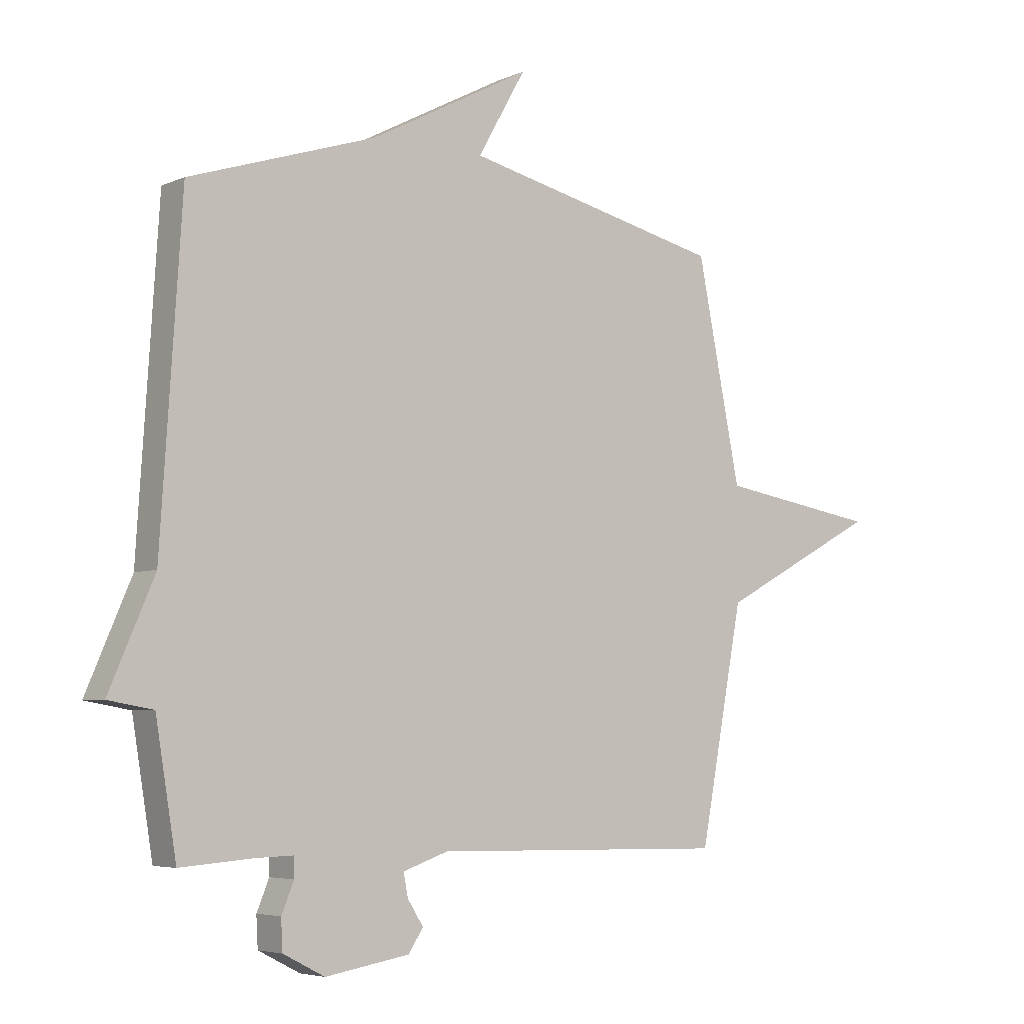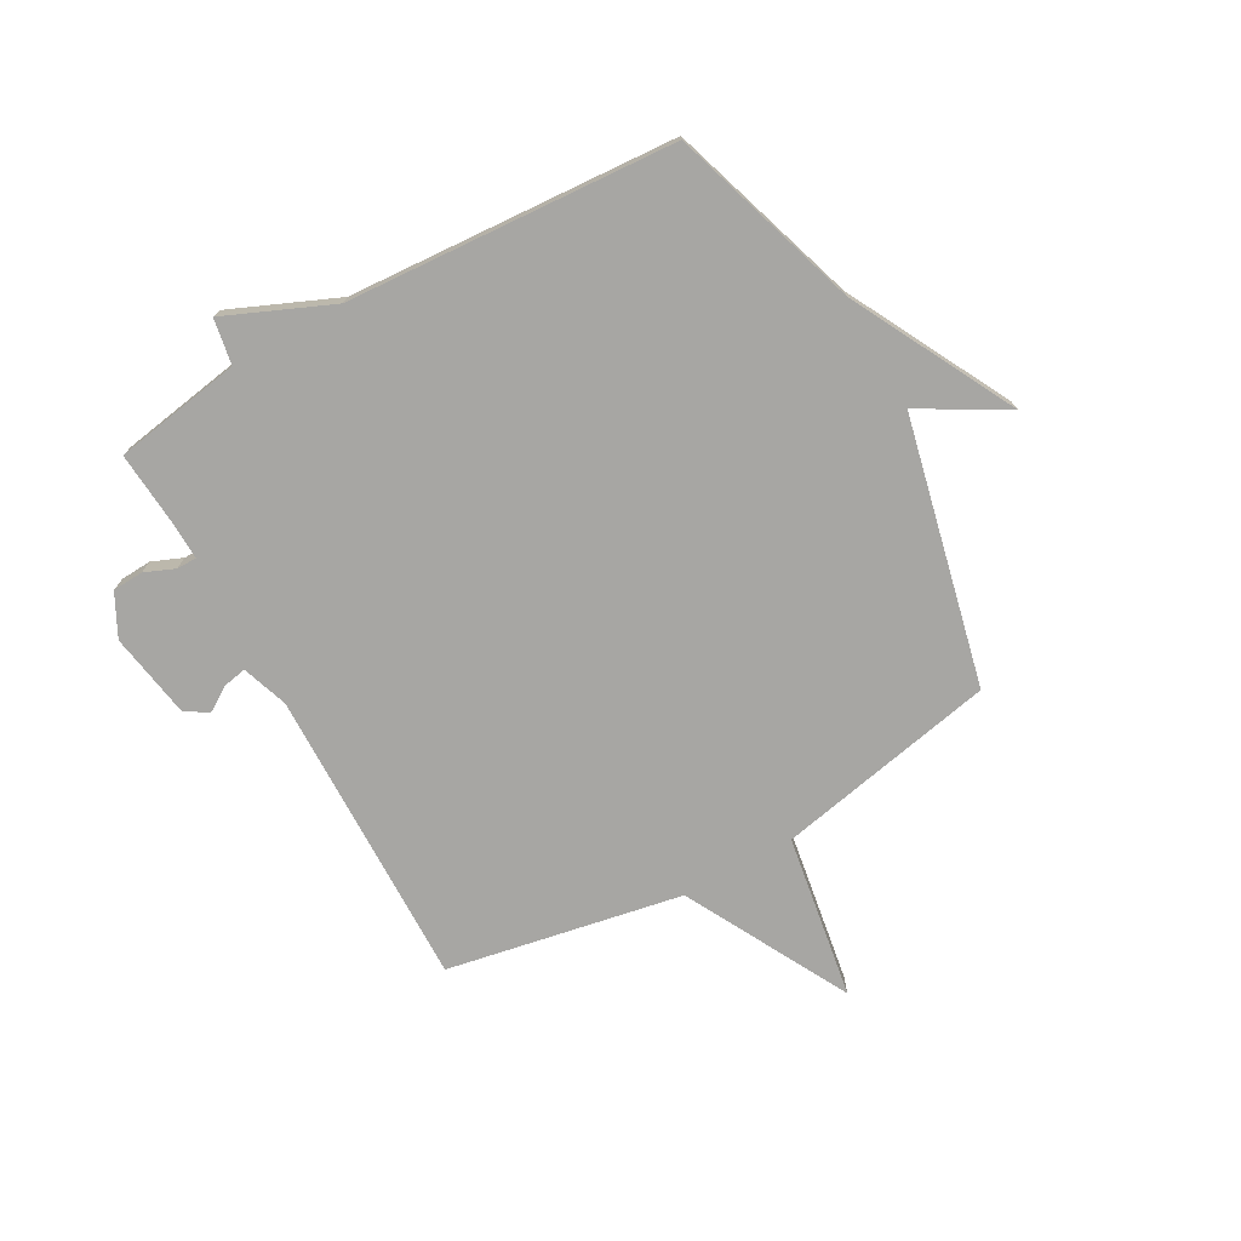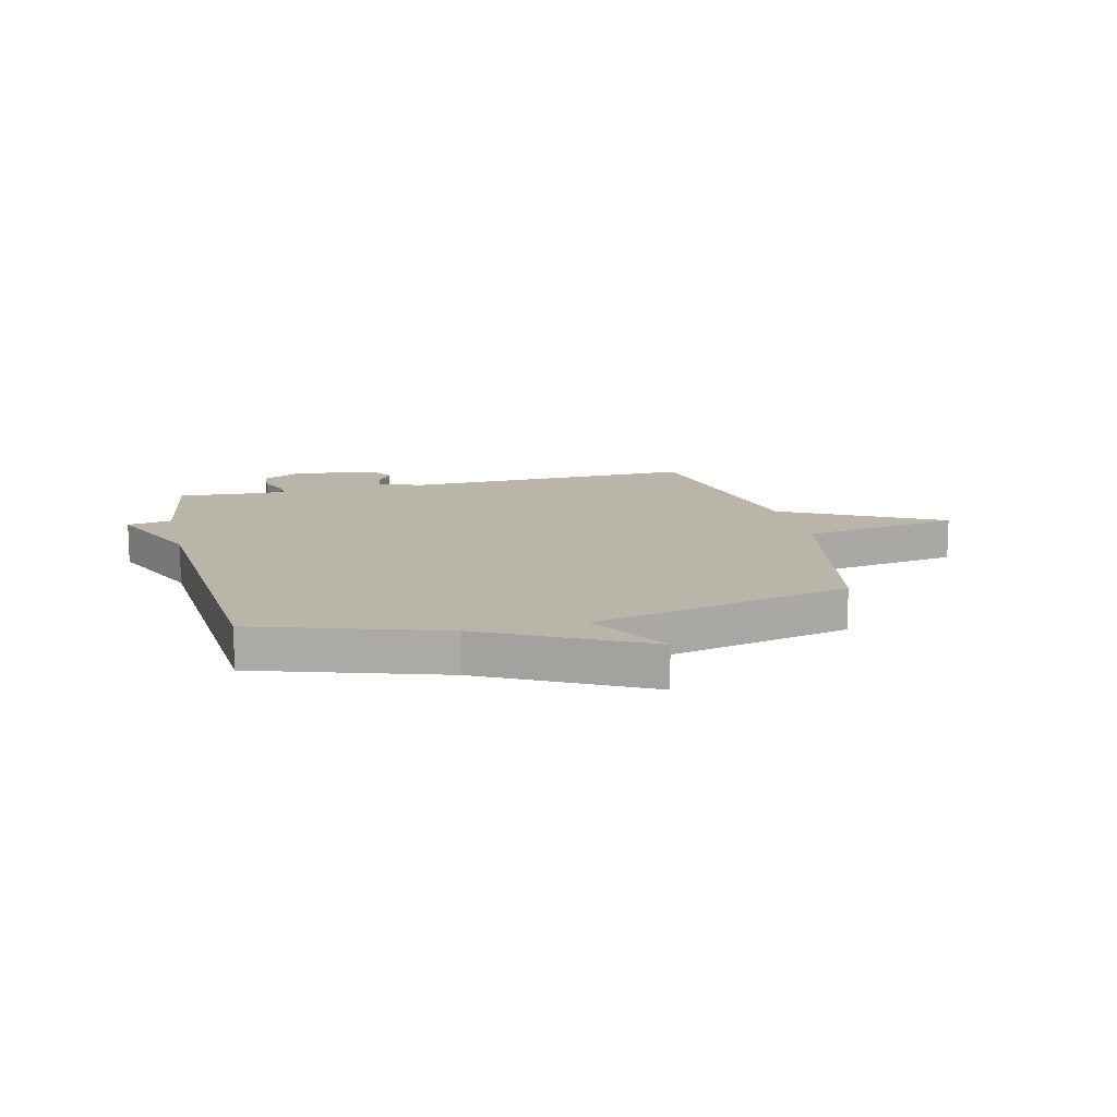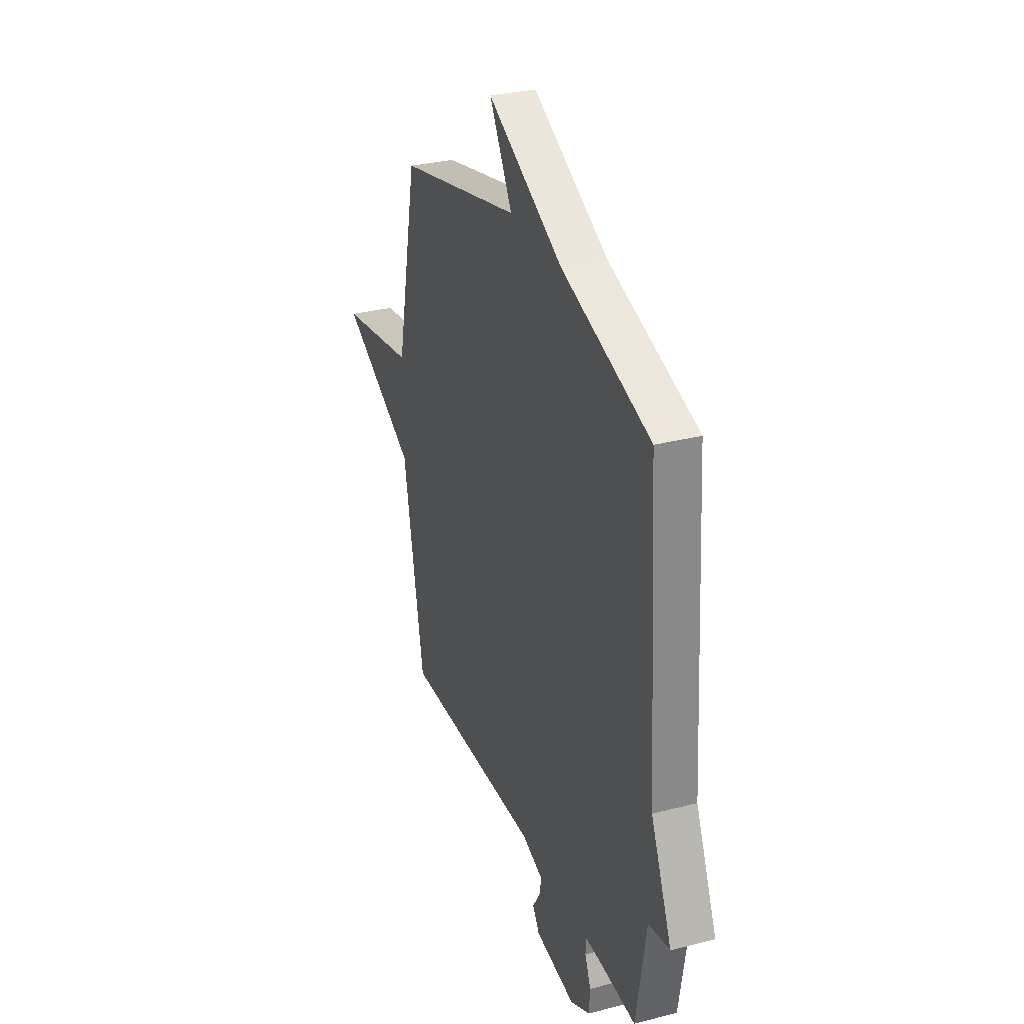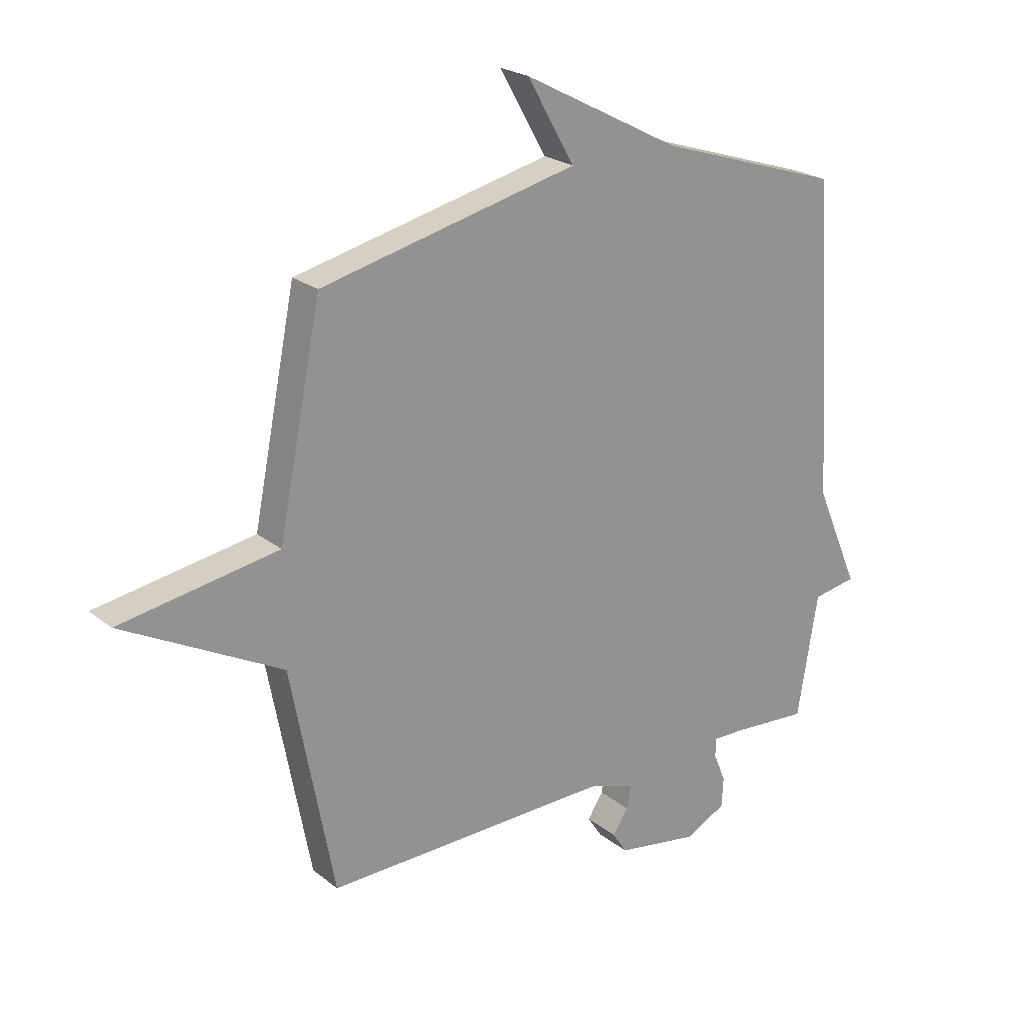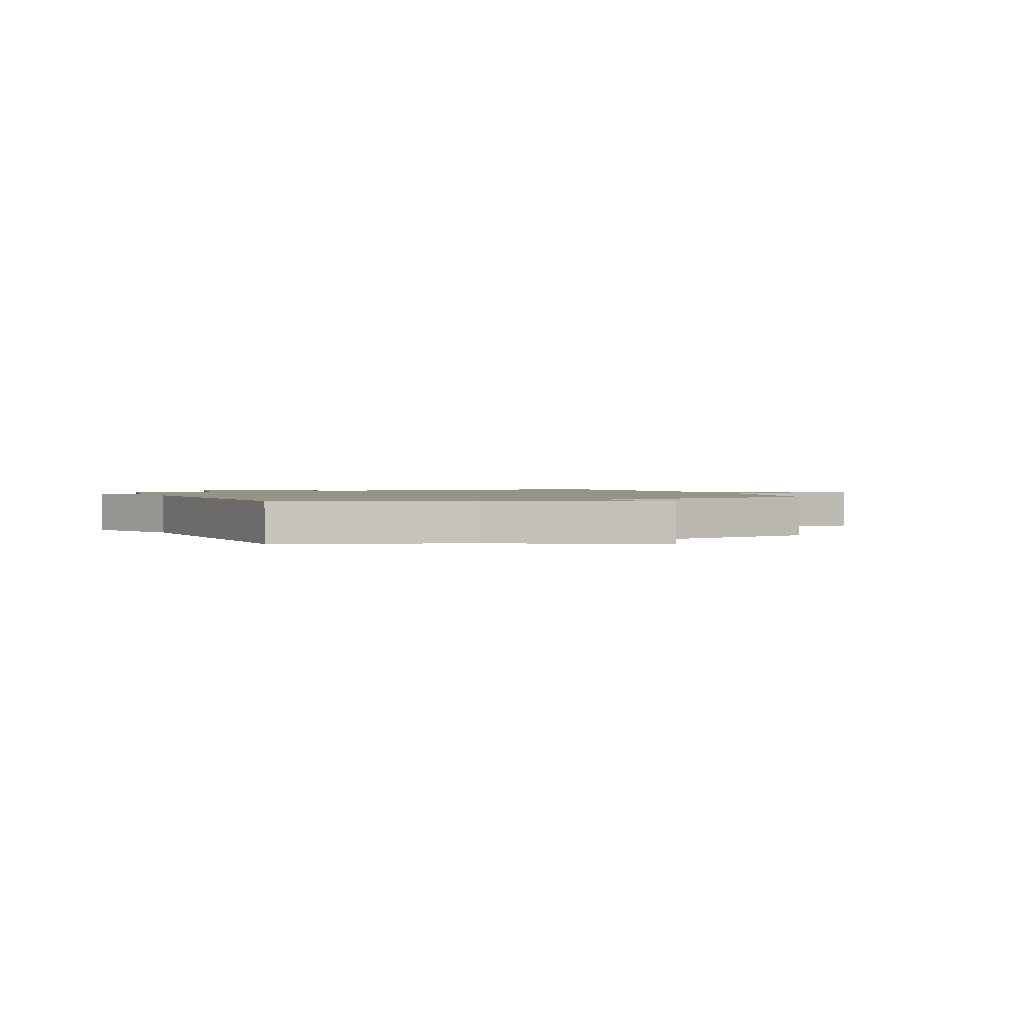
<metadata>
{"format":"obj","ext":"obj","renderer":"f3d","projection":"perspective","resolution":1024,"background":"white","views":[{"elev":-5.1,"azim":-36.9,"up":"+Z"},{"elev":-74.2,"azim":-60.8,"up":"+Y"},{"elev":13.5,"azim":-13.8,"up":"+Y"},{"elev":30.6,"azim":-110.4,"up":"+Z"},{"elev":22.8,"azim":143.0,"up":"+Z"},{"elev":1.5,"azim":-22.4,"up":"+Y"}]}
</metadata>
<code>
v -0.5 0.07 -0.5
v -0.537 0.07 -0.276
v -0.617 0.07 -0.262
v -0.537 0.07 -0.076
v -0.5 0.07 0.5
v -0.166 0.07 0.608
v 0.12 0.07 0.758
v 0.034 0.07 0.608
v 0.5 0.07 0.5
v 0.578 0.07 0.112
v 0.865 0.07 0.065
v 0.578 0.07 -0.088
v 0.5 0.07 -0.5
v -0.027 0.07 -0.49
v -0.108 0.07 -0.518
v -0.1 0.07 -0.559
v -0.072 0.07 -0.603
v -0.098 0.07 -0.643
v -0.248 0.07 -0.668
v -0.322 0.07 -0.63
v -0.325 0.07 -0.576
v -0.303 0.07 -0.523
v -0.303 0.07 -0.488
v -0.37 0.07 -0.49
v -0.5 0 -0.5
v -0.537 0 -0.276
v -0.617 0 -0.262
v -0.537 0 -0.076
v -0.5 0 0.5
v -0.166 0 0.608
v 0.12 0 0.758
v 0.034 0 0.608
v 0.5 0 0.5
v 0.578 0 0.112
v 0.865 0 0.065
v 0.578 0 -0.088
v 0.5 0 -0.5
v -0.027 0 -0.49
v -0.108 0 -0.518
v -0.1 0 -0.559
v -0.072 0 -0.603
v -0.098 0 -0.643
v -0.248 0 -0.668
v -0.322 0 -0.63
v -0.325 0 -0.576
v -0.303 0 -0.523
v -0.303 0 -0.488
v -0.37 0 -0.49
f 20 21 22
f 19 20 22
f 18 19 22
f 17 18 22
f 16 17 22
f 15 16 22 23
f 14 15 23
f 12 13 14
f 12 14 23
f 12 23 24
f 11 12 24
f 10 11 24
f 24 1 2
f 10 24 2
f 9 10 2
f 8 9 2
f 4 5 6
f 6 7 8
f 4 6 8
f 3 4 8
f 2 3 8
f 46 45 44
f 46 44 43
f 46 43 42
f 46 42 41
f 46 41 40
f 47 46 40 39
f 47 39 38
f 38 37 36
f 47 38 36
f 48 47 36
f 48 36 35
f 48 35 34
f 26 25 48
f 26 48 34
f 26 34 33
f 26 33 32
f 30 29 28
f 32 31 30
f 32 30 28
f 32 28 27
f 32 27 26
f 1 25 26 2
f 2 26 27 3
f 3 27 28 4
f 4 28 29 5
f 5 29 30 6
f 6 30 31 7
f 7 31 32 8
f 8 32 33 9
f 9 33 34 10
f 10 34 35 11
f 11 35 36 12
f 12 36 37 13
f 13 37 38 14
f 14 38 39 15
f 15 39 40 16
f 16 40 41 17
f 17 41 42 18
f 18 42 43 19
f 19 43 44 20
f 20 44 45 21
f 21 45 46 22
f 22 46 47 23
f 23 47 48 24
f 24 48 25 1

</code>
